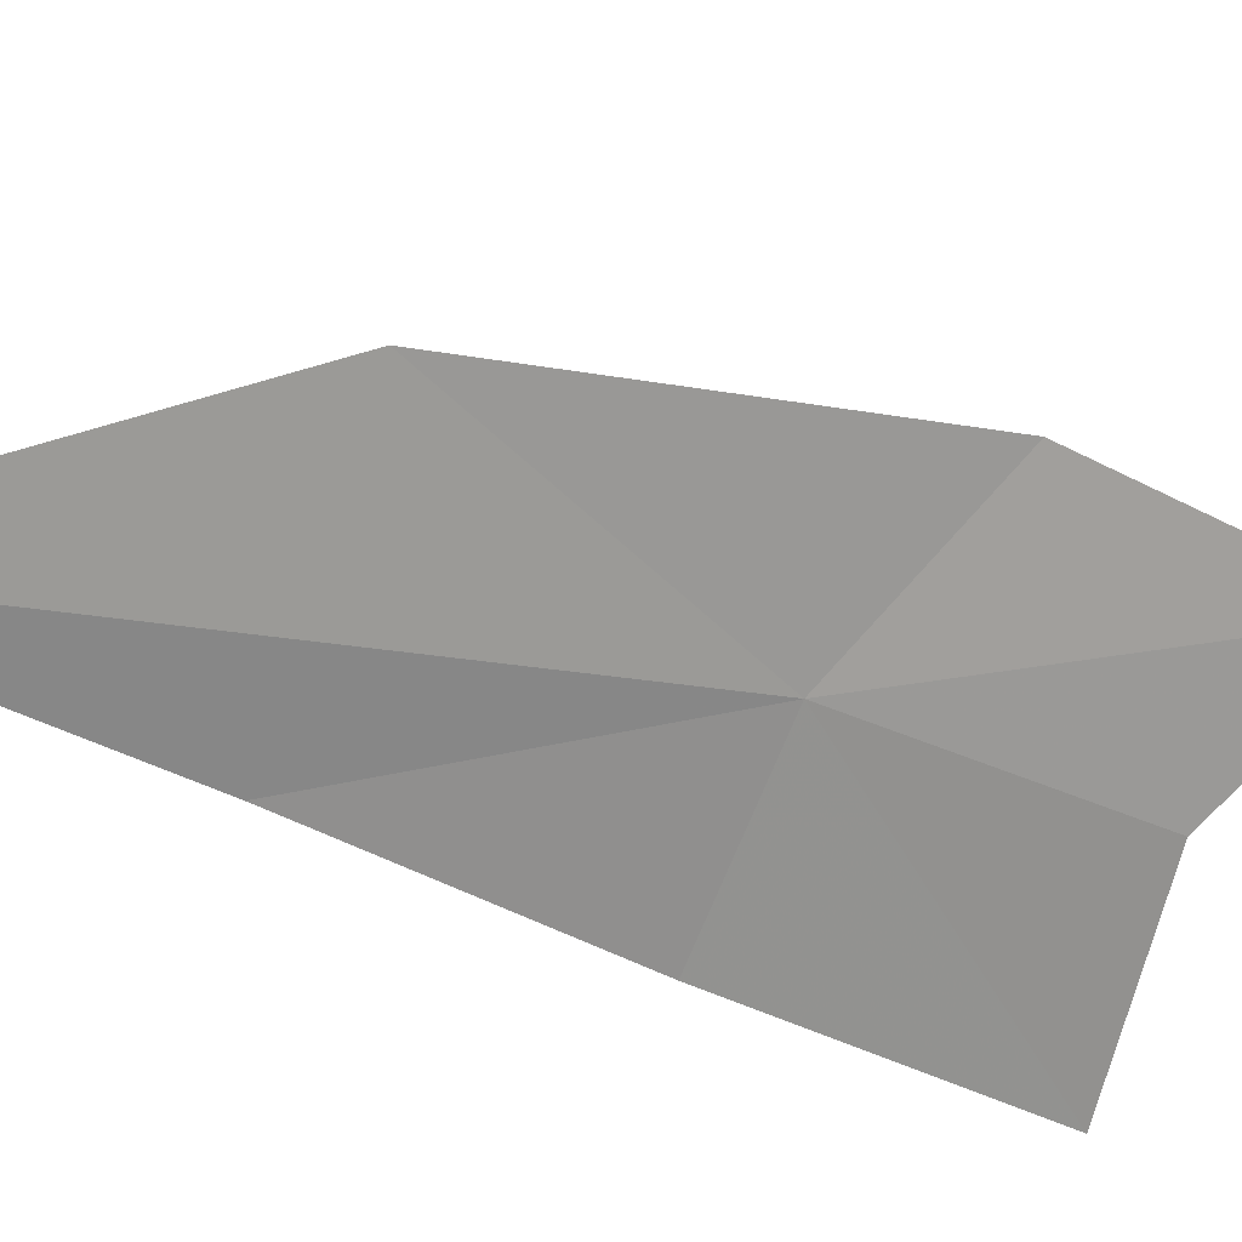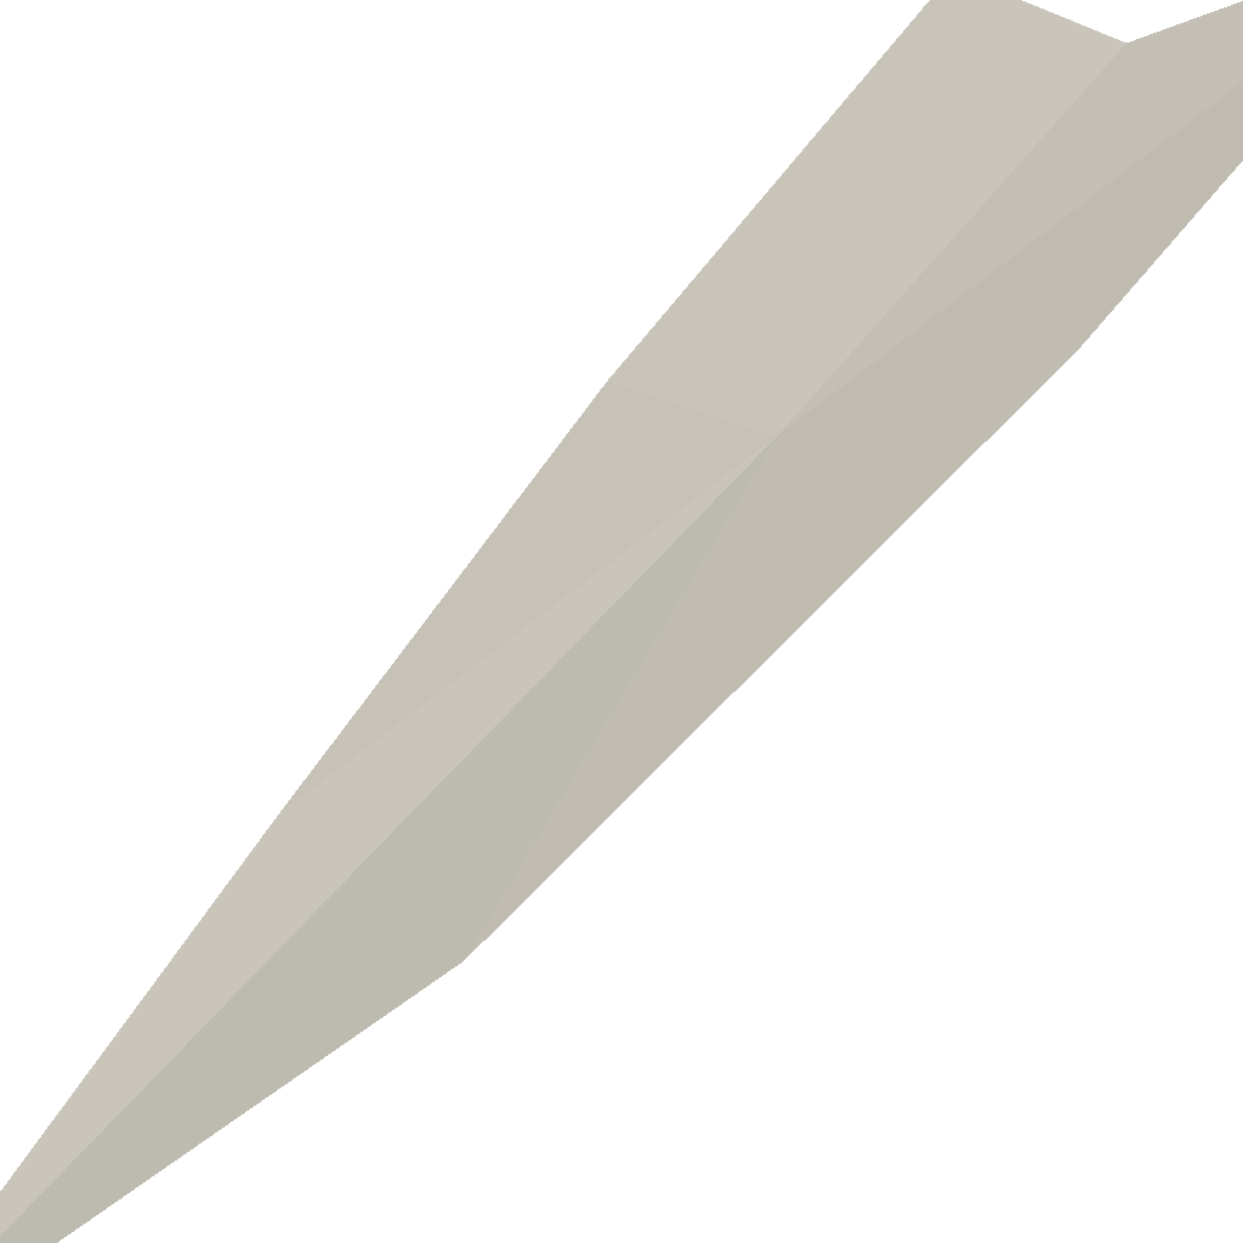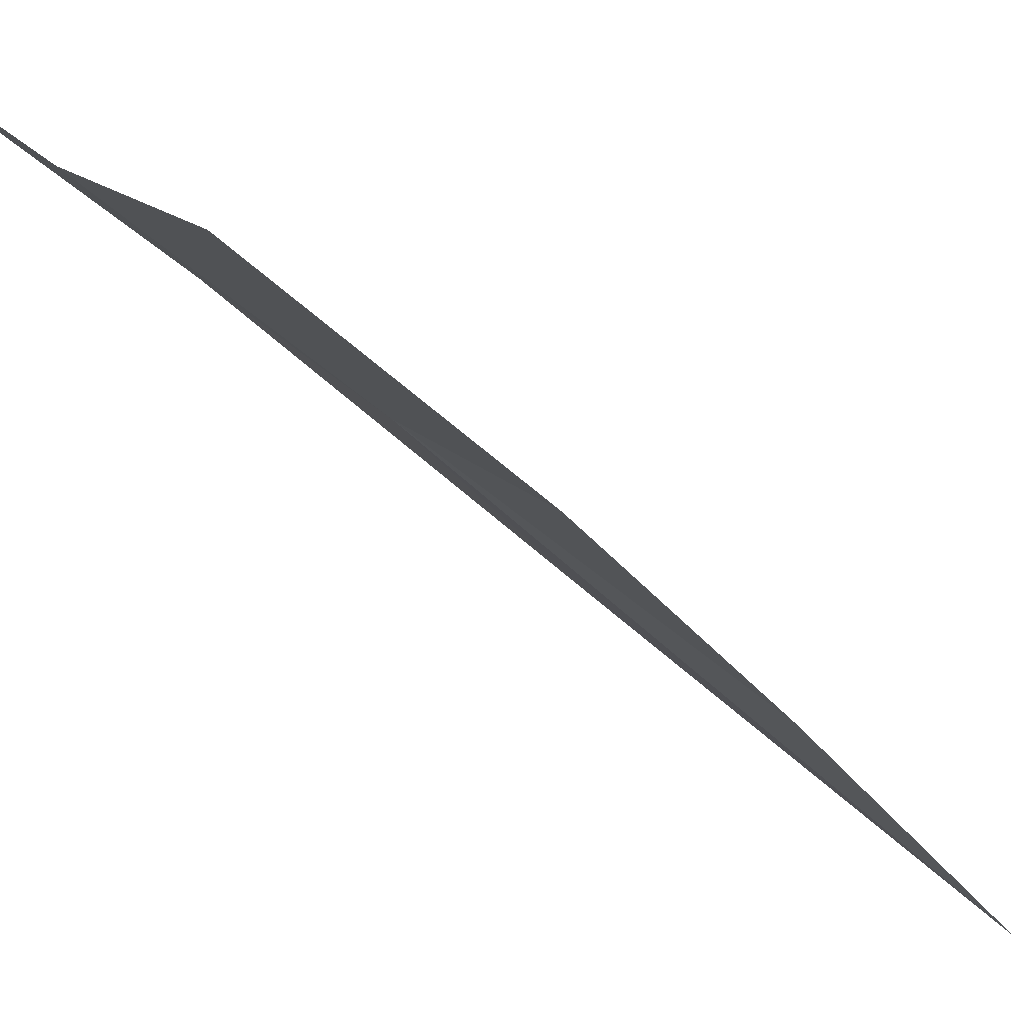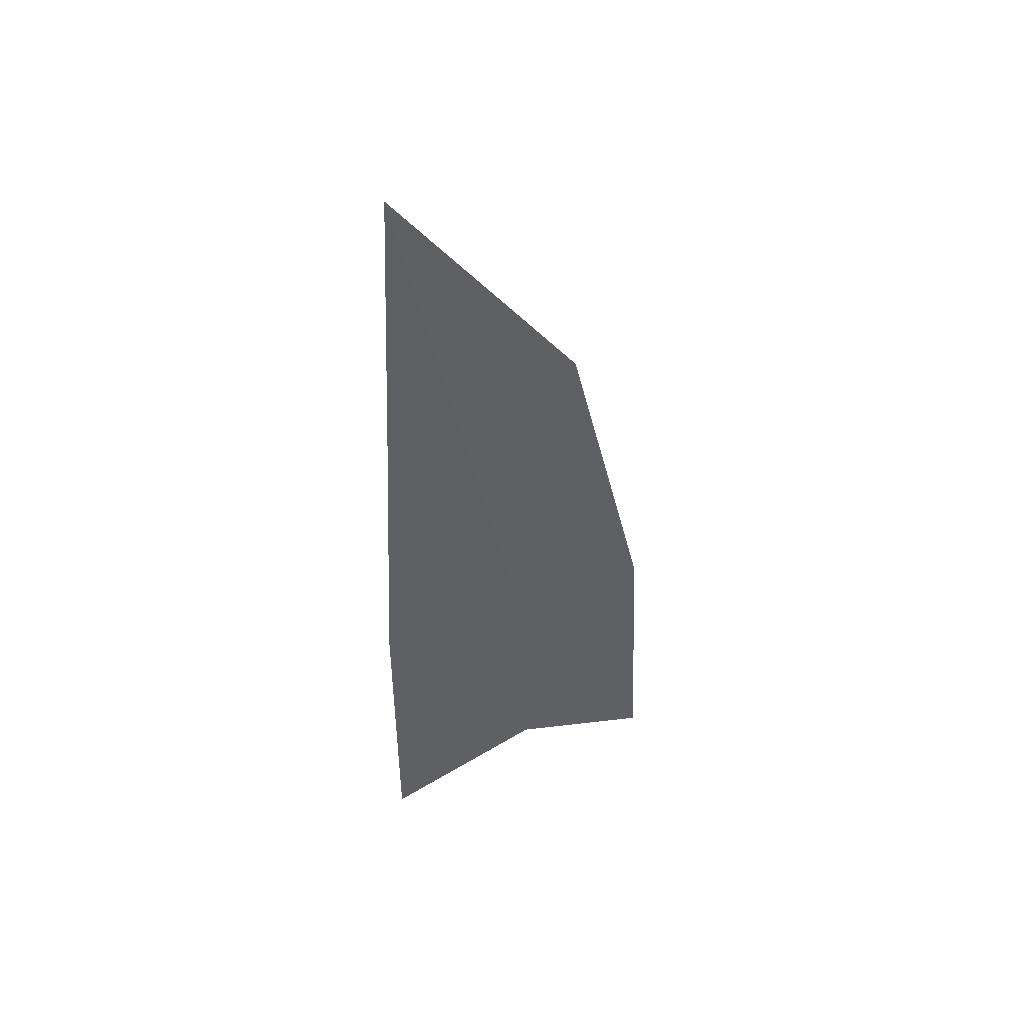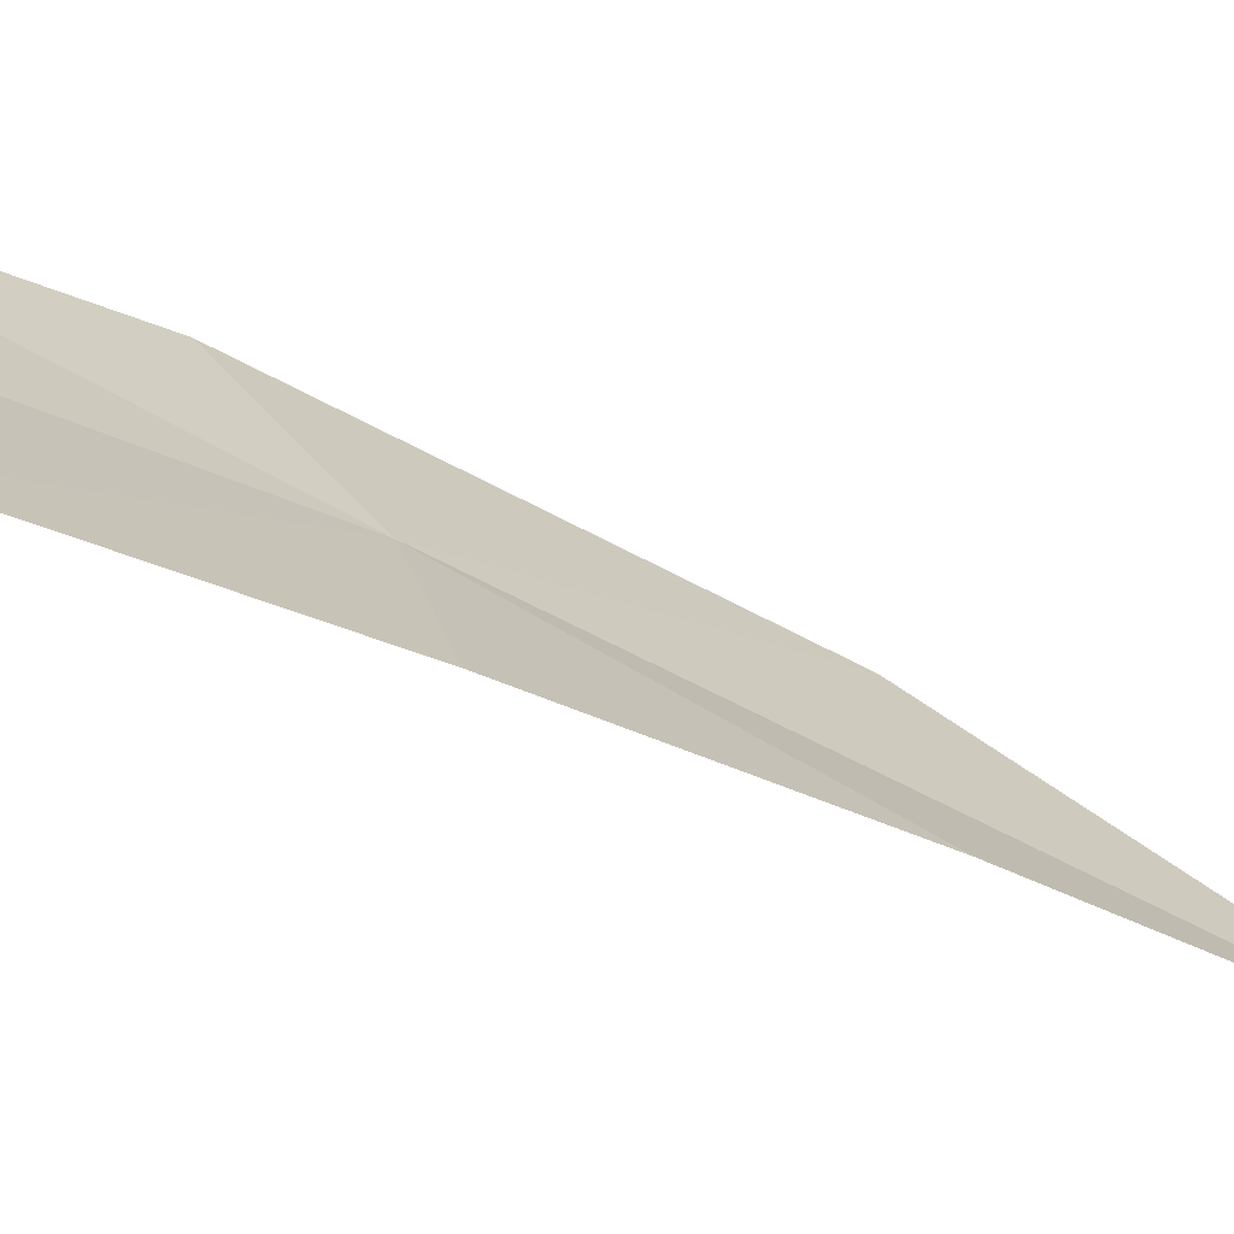
<metadata>
{"format":"obj","ext":"obj","renderer":"f3d","projection":"perspective","resolution":1024,"background":"white","views":[{"elev":-48.3,"azim":-130.1,"up":"+Z"},{"elev":50.1,"azim":-140.4,"up":"+Z"},{"elev":-13.3,"azim":34.3,"up":"+Z"},{"elev":32.8,"azim":-174.6,"up":"+Y"},{"elev":-7.3,"azim":60.9,"up":"+Z"}]}
</metadata>
<code>
v 6.631 18.22 49.23
v 7.681 17.97 48.63
v 7.727 15.61 49.2
v 6.56 16.09 49.8
v 7.526 20.18 48.07
v 7.345 22.71 47.34
v 6.096 20.68 48.92
v 5.519 15.62 50.66
v 5.562 17.85 50.14
f 1 3 2
f 1 4 3
f 1 2 5
f 1 6 7
f 1 8 4
f 1 7 9
f 1 9 8
f 1 5 6

</code>
